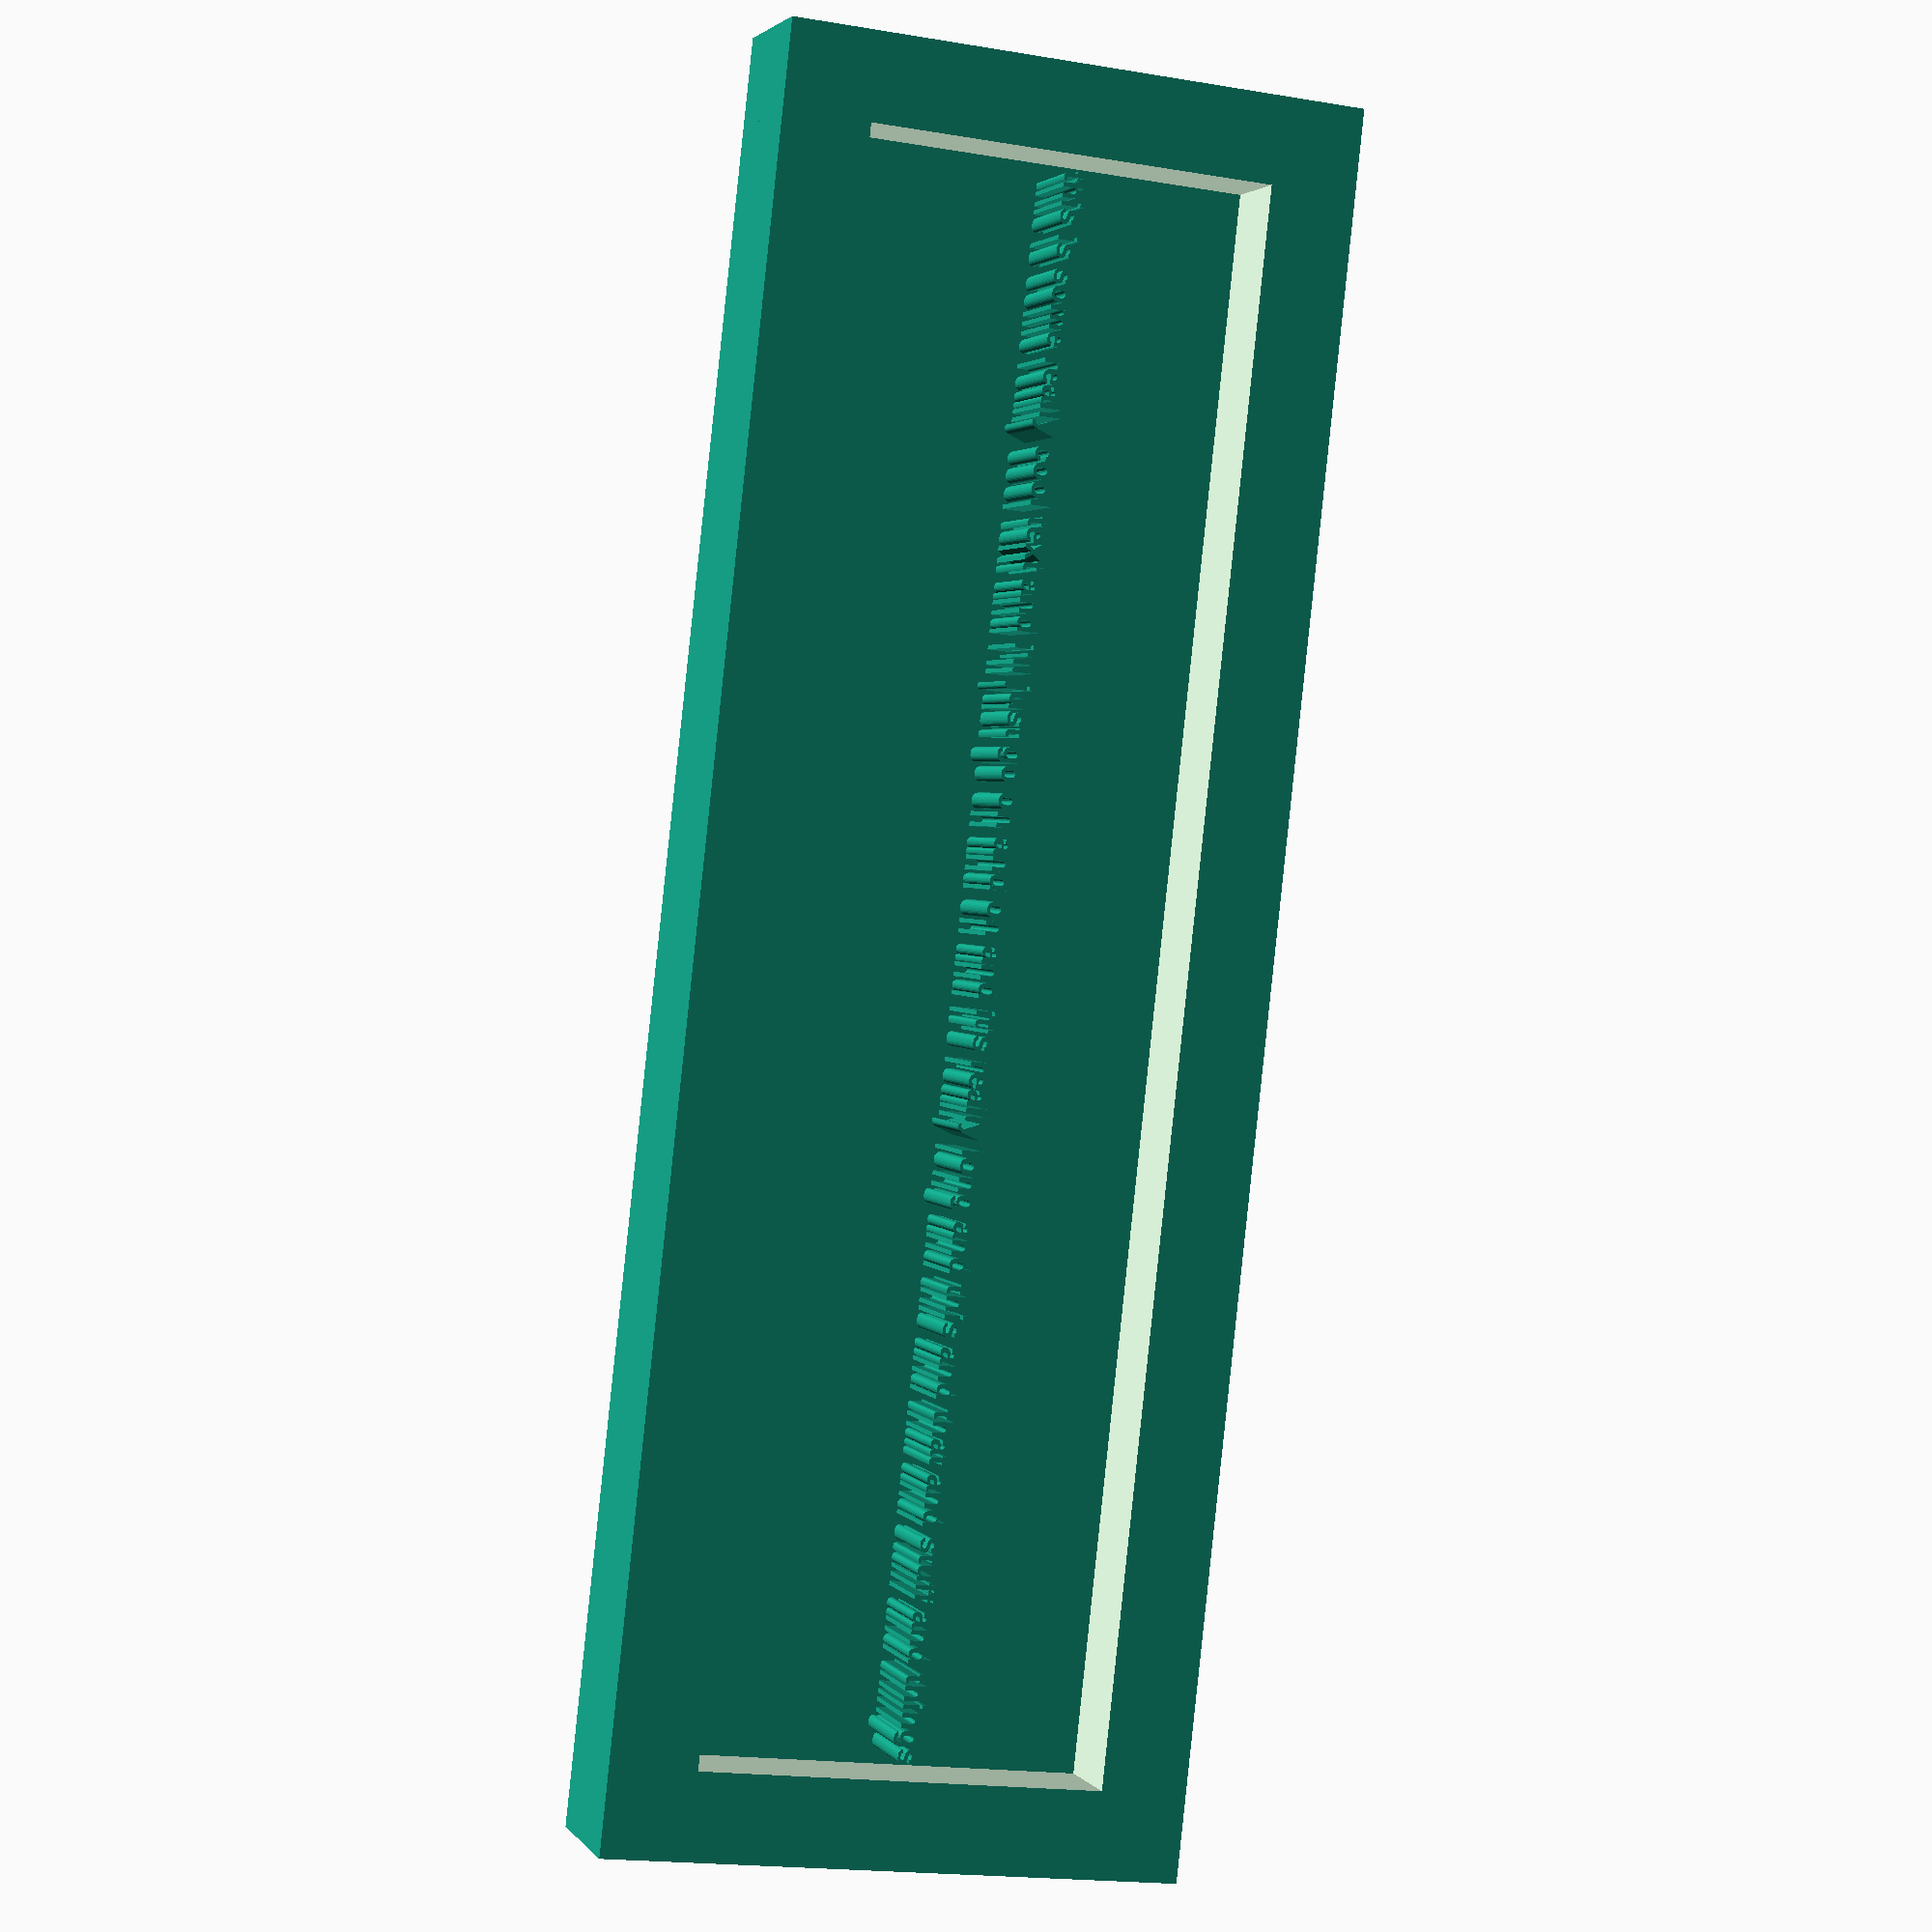
<openscad>
// Set $fn to 32 for preview, 128 for final render.
$fn = $preview ? 32 : 128;
text = "this is some really cool text and i'll just go on and on and it's really long and this and that and stuff and things";
// Customizable sign with text
module custom_sign(
    size = [100, 30, 5],      // [width, height, thickness] of base
    border_height = 5,         // Height of the raised border
    border_width = 5,          // Width of the raised border
    text = text,
    text_size = 10,            // Initial text size (will be auto-scaled)
    text_font = "Arial:style=Bold" // Font to use
) {
    // Base plate
    cube(size);
    
    // Raised border
    difference() {
        // Outer cube for border
        translate([0, 0, size[2]])
            cube([size[0], size[1], border_height]);
        
        // Inner cutout for text area
        translate([border_width, border_width, size[2] - 0.1])
            cube([
                size[0] - 2 * border_width, 
                size[1] - 2 * border_width, 
                border_height + 0.2
            ]);
    }
    
    // Calculate text scale to fit within border
    text_width = len(text) * text_size * 0.6; // Rough estimate
    max_text_width = size[0] - 2 * border_width - 4; // Padding
    scale_factor = min(1, max_text_width / max(1, text_width));
    
    // Center text in the border area
    translate([size[0]/2, size[1]/2, size[2] + 0.1]) {
        linear_extrude(height = border_height) {
            text(
                text = text,
                size = text_size * scale_factor,
                font = text_font,
                halign = "center",
                valign = "center"
            );
        }
    }
}

// Example usage
custom_sign(
    size = [120, 40, 4],
    border_height = 6,
    border_width = 6,
    text = text
);

</openscad>
<views>
elev=177.6 azim=276.3 roll=197.3 proj=p view=solid
</views>
